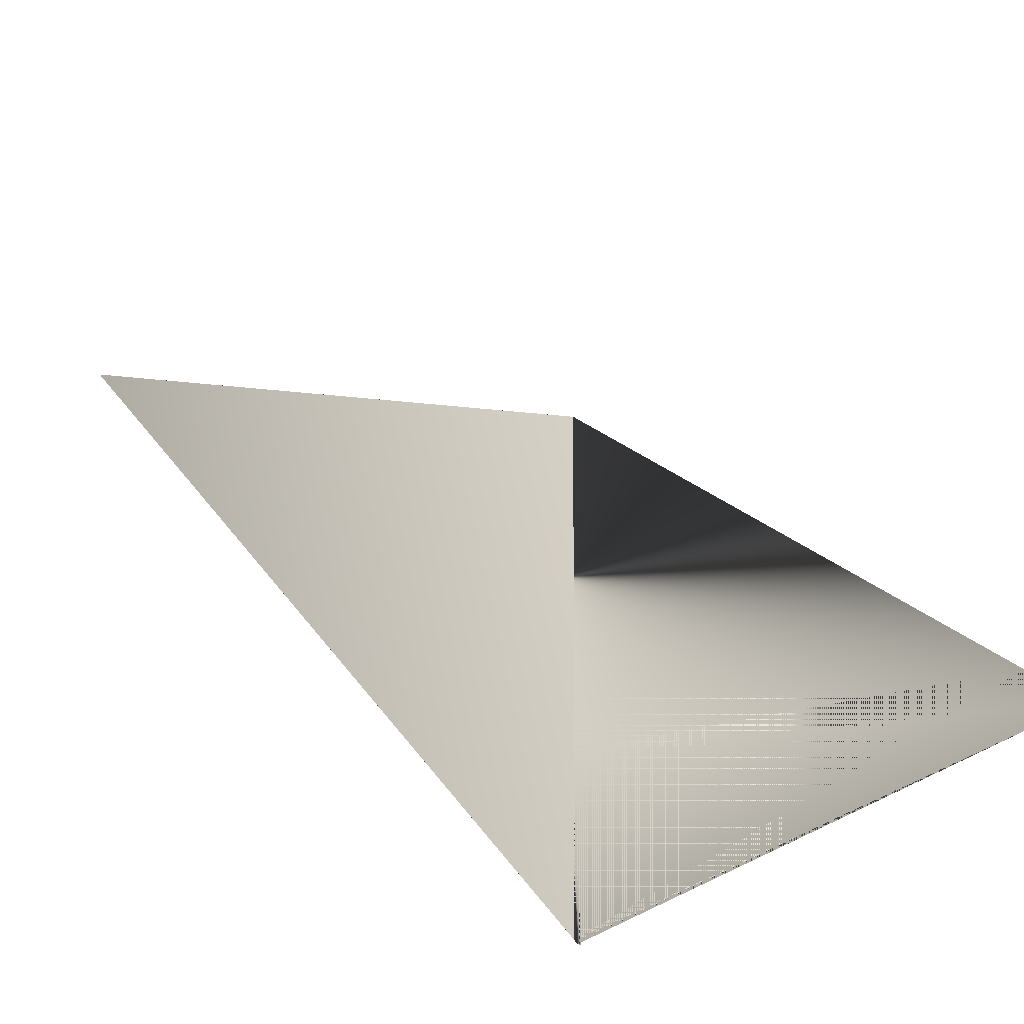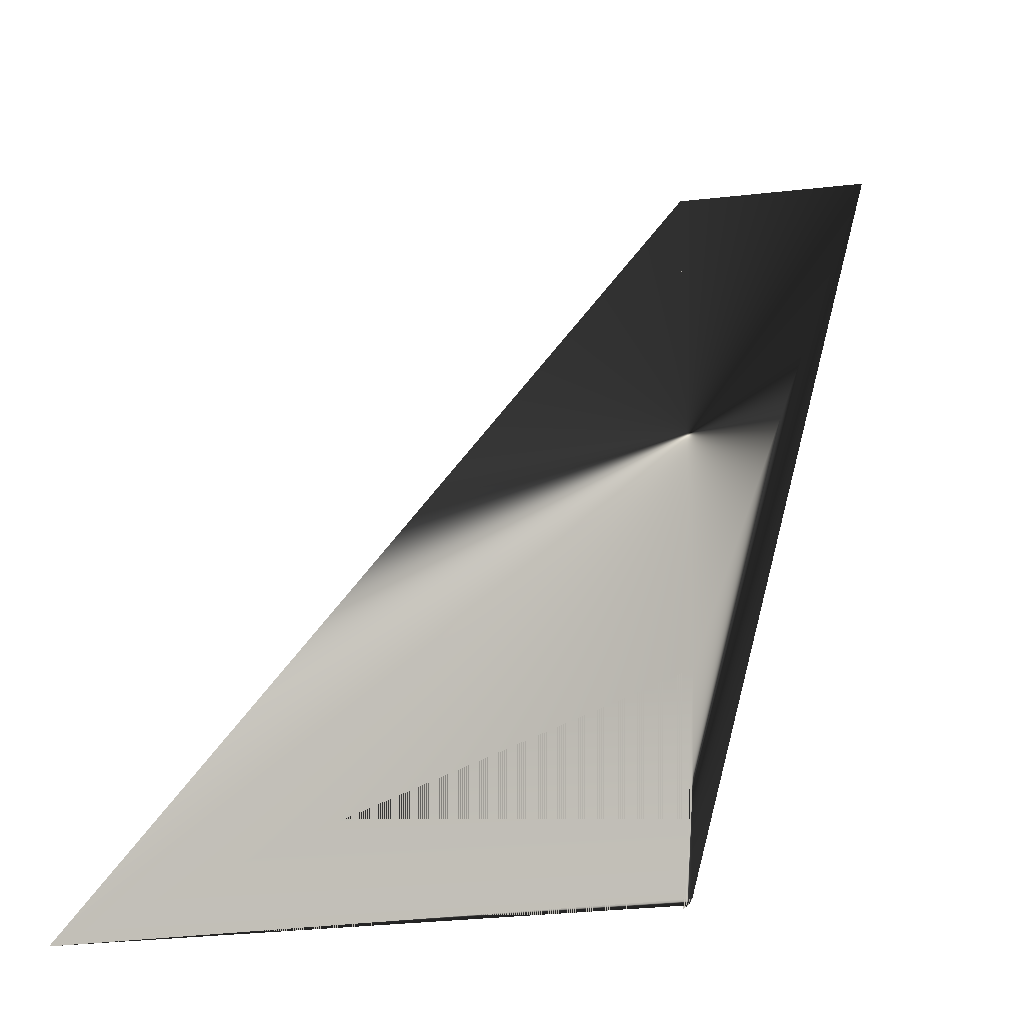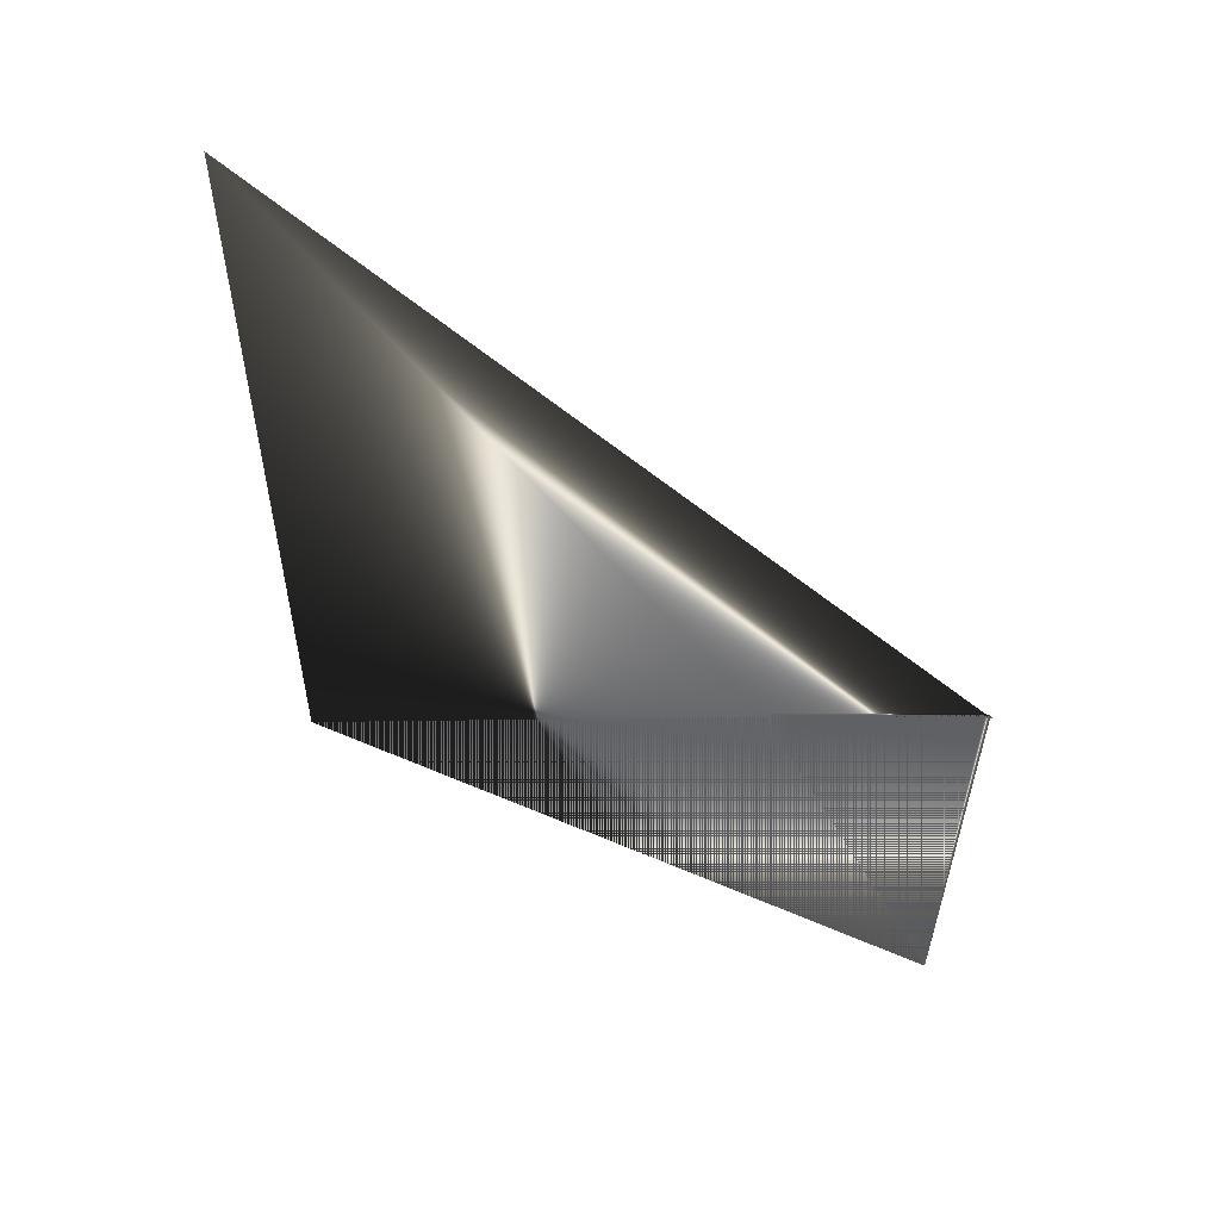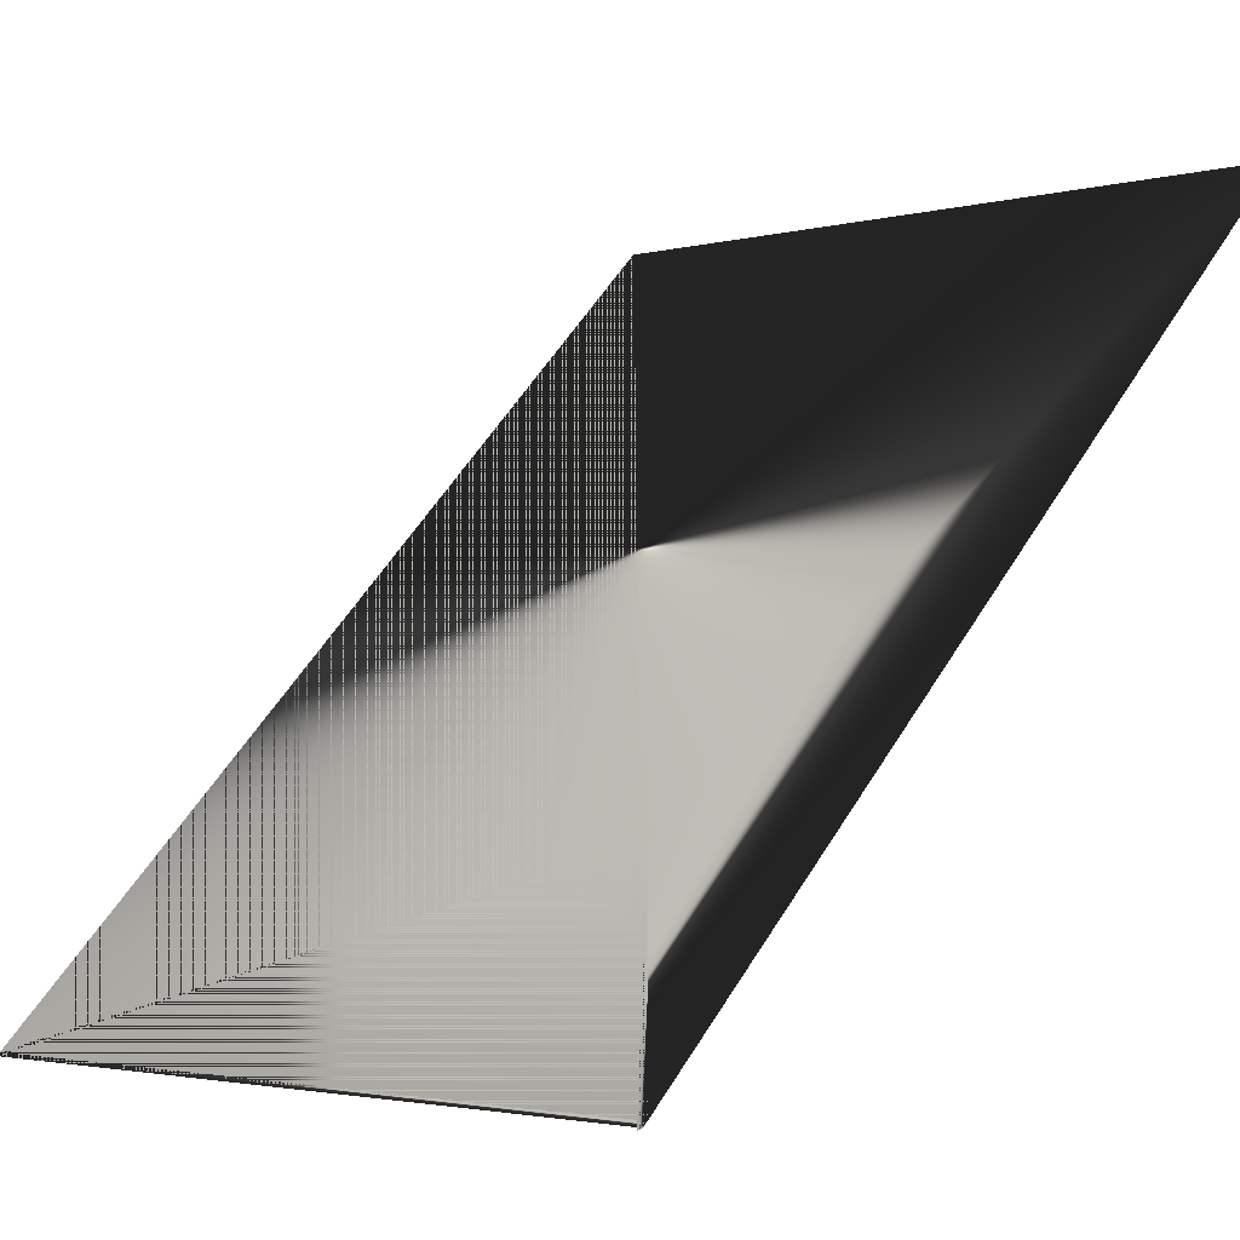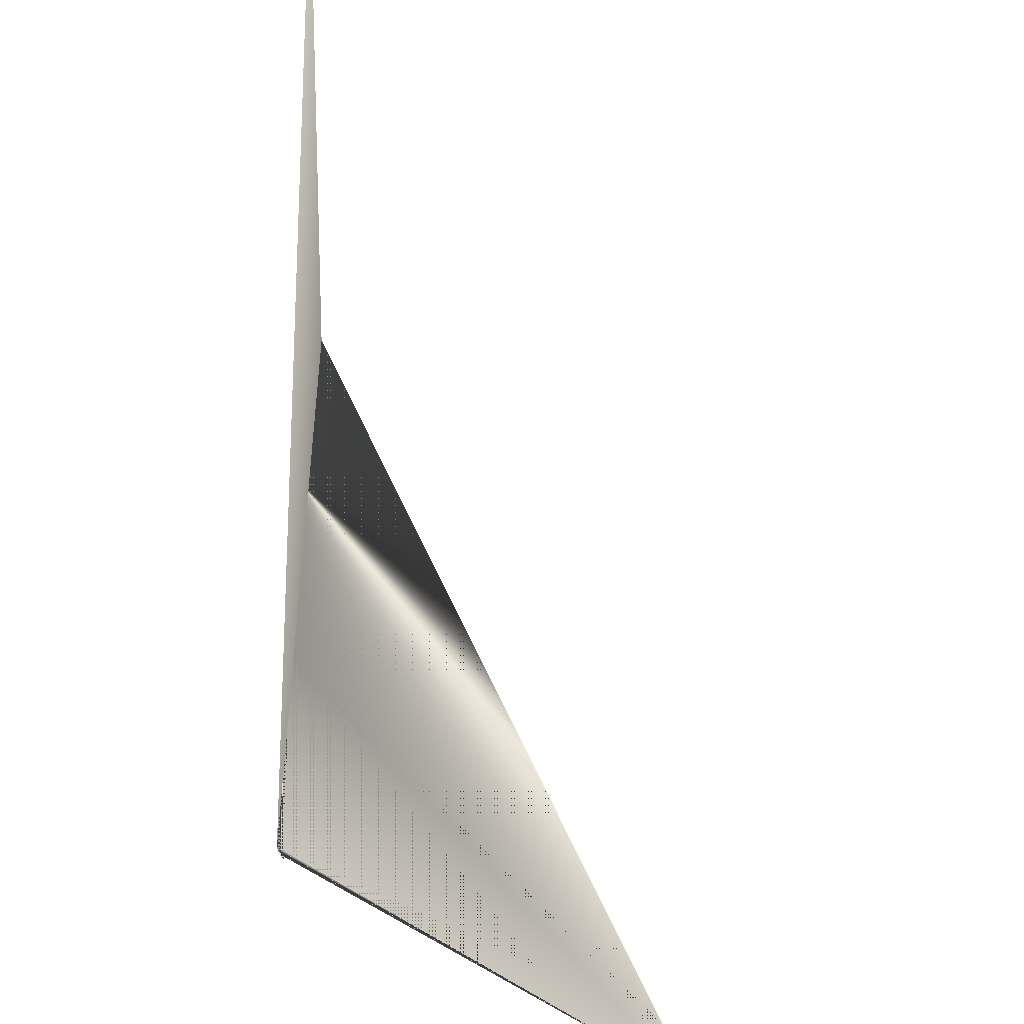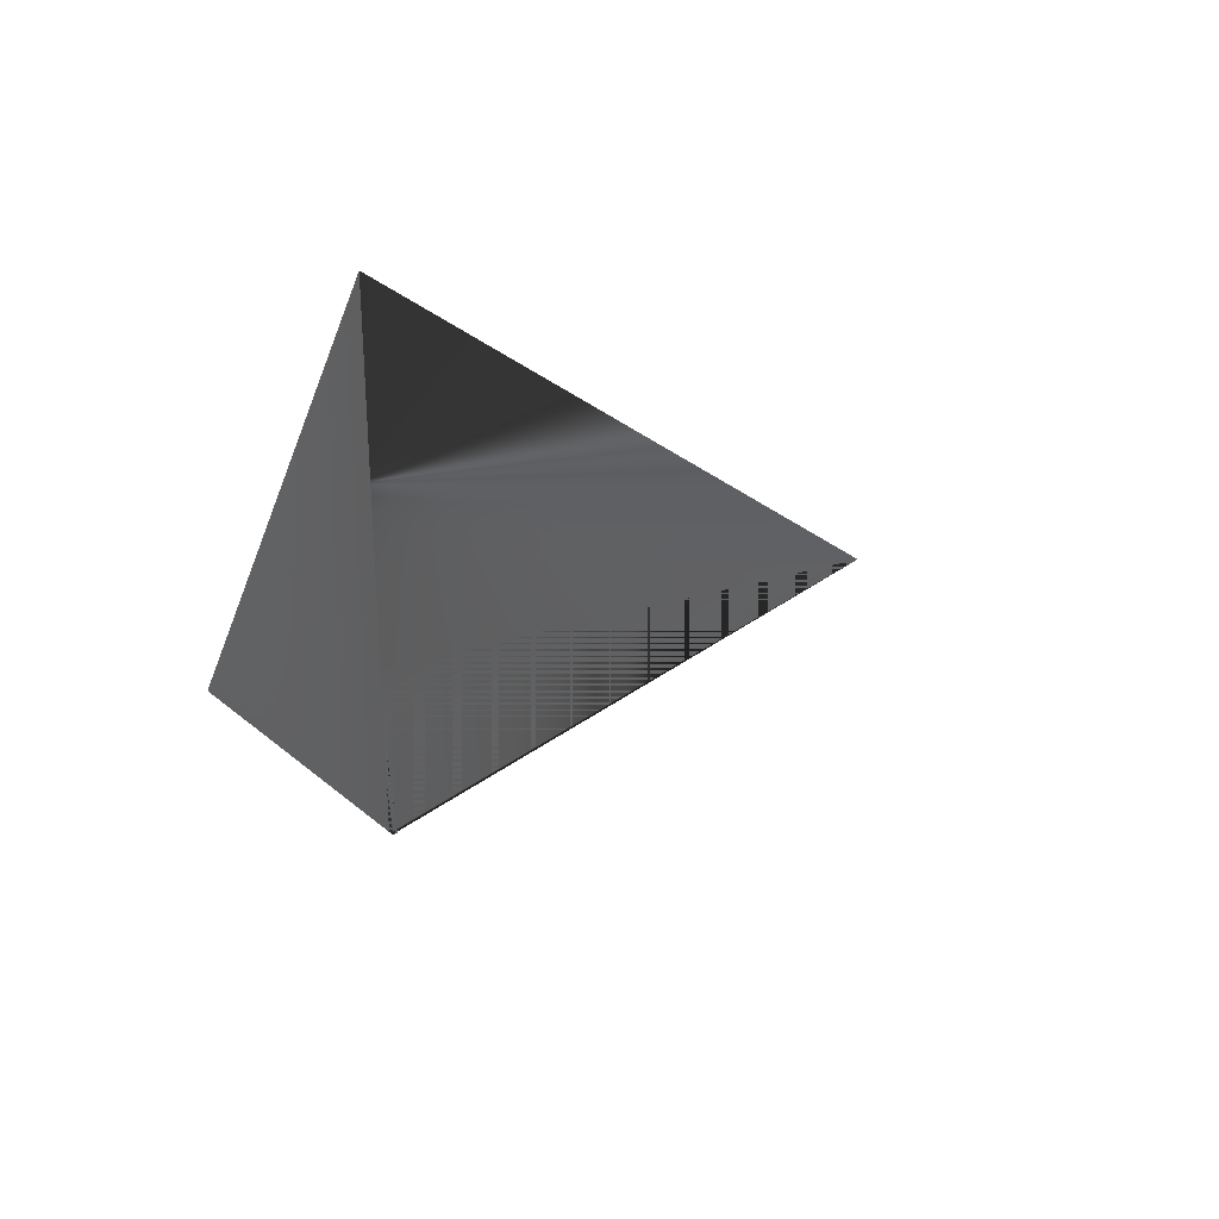
<metadata>
{"format":"obj","ext":"obj","renderer":"f3d","projection":"perspective","resolution":1024,"background":"white","views":[{"elev":-37.5,"azim":-43.7,"up":"+Z"},{"elev":-0.0,"azim":70.0,"up":"+Z"},{"elev":57.8,"azim":89.8,"up":"+Y"},{"elev":5.0,"azim":114.8,"up":"+Z"},{"elev":-40.3,"azim":-137.7,"up":"+Z"},{"elev":44.0,"azim":-129.7,"up":"+Z"}]}
</metadata>
<code>
v 0.7672 2.204 2.798
v 1.278 1.676 2.689
v 1.278 0.8832 1.797
v 1.278 1.694 2.1
v 1.278 1.693 1.809
v 1.278 1.688 1.801
v 1.278 1.68 1.797
f 1 5 2
f 5 3 2
f 1 4 5
f 7 4 6
f 1 2 4
f 4 3 6
f 4 2 3
f 5 6 3
f 7 6 5
f 7 5 4

</code>
